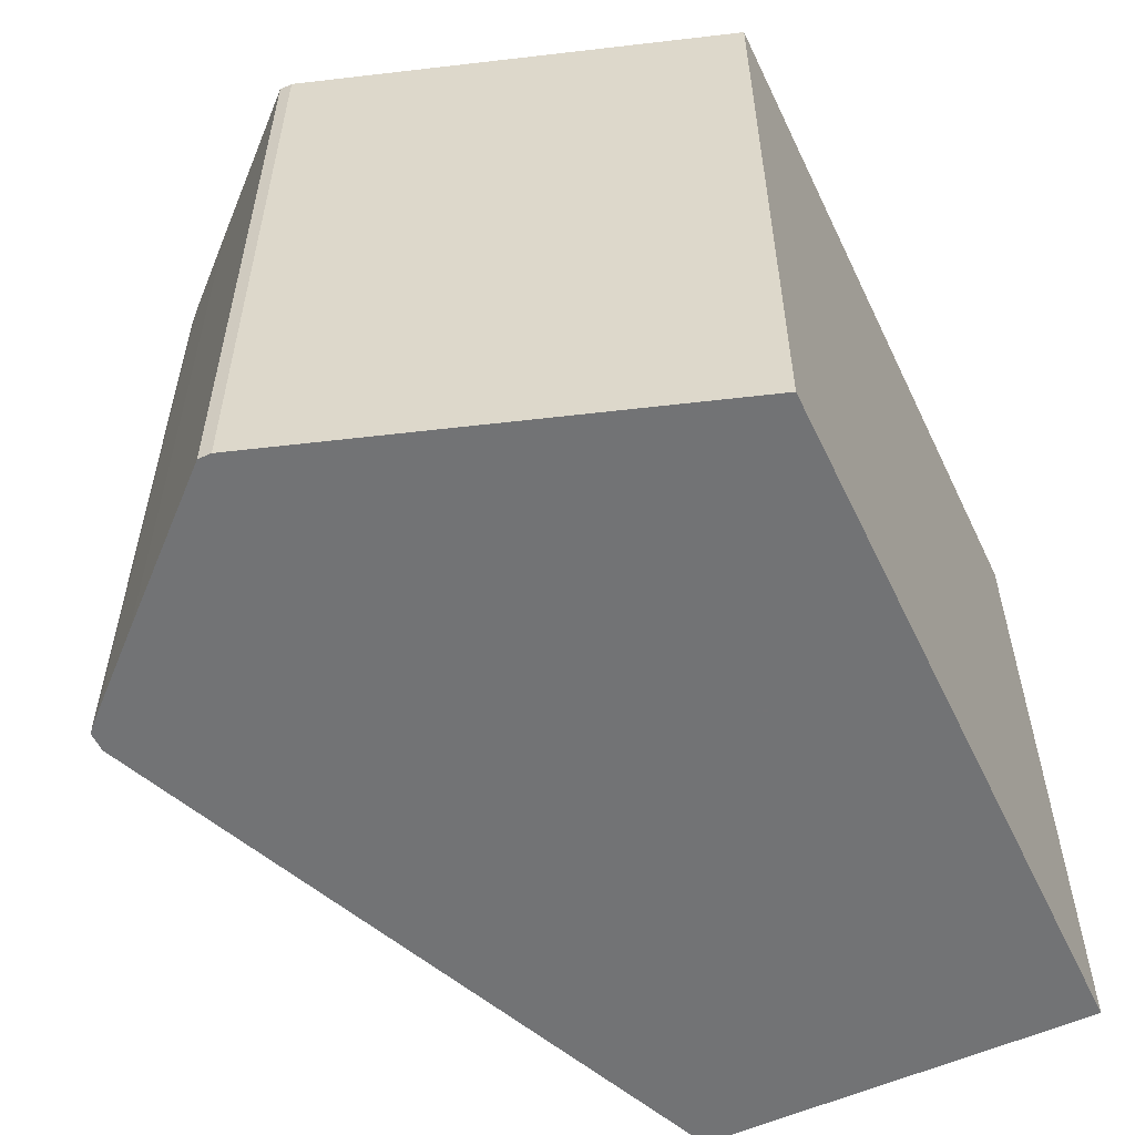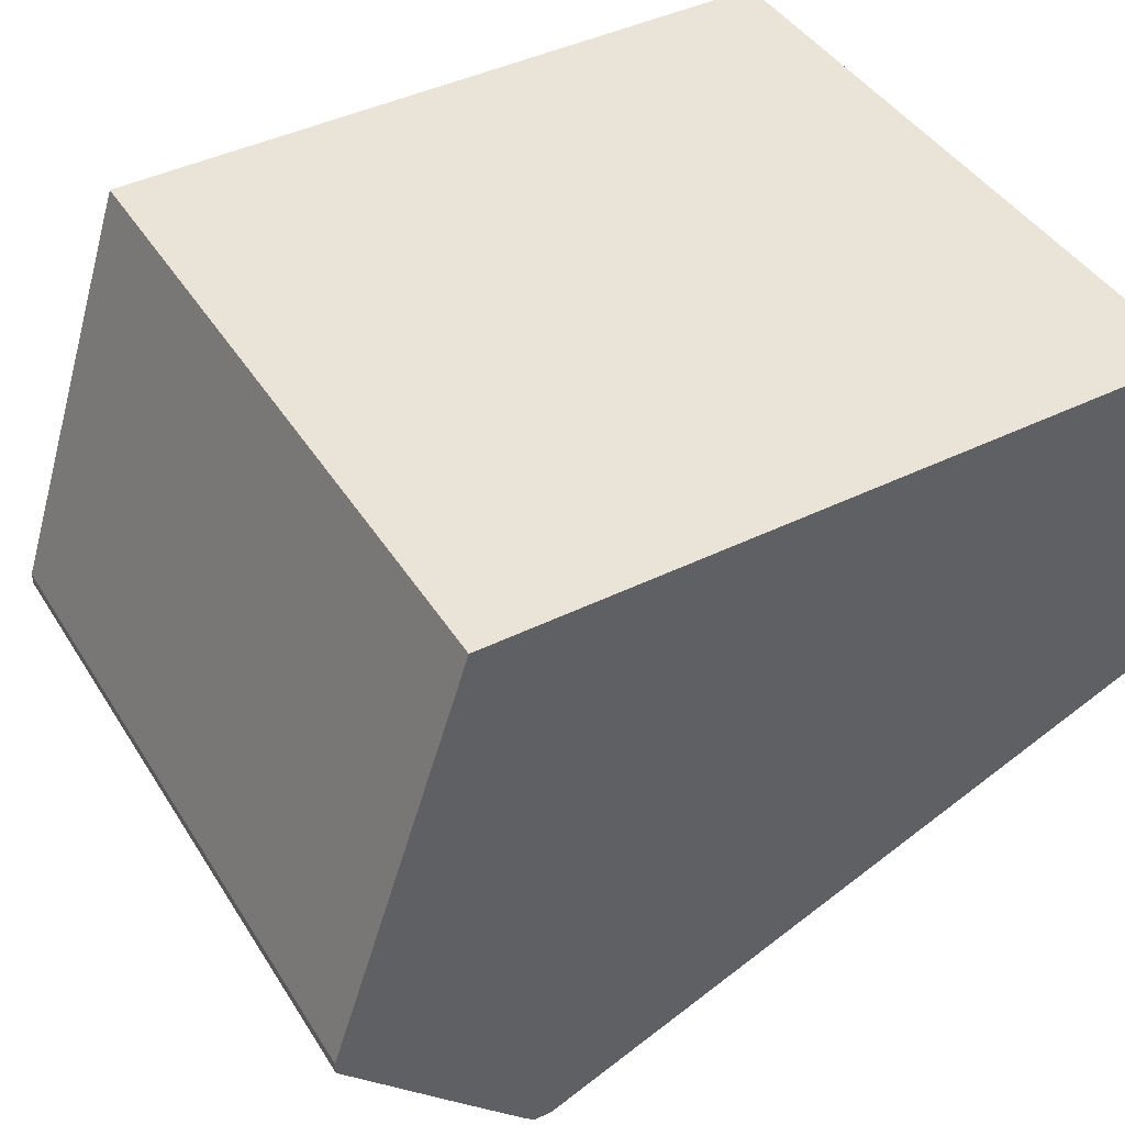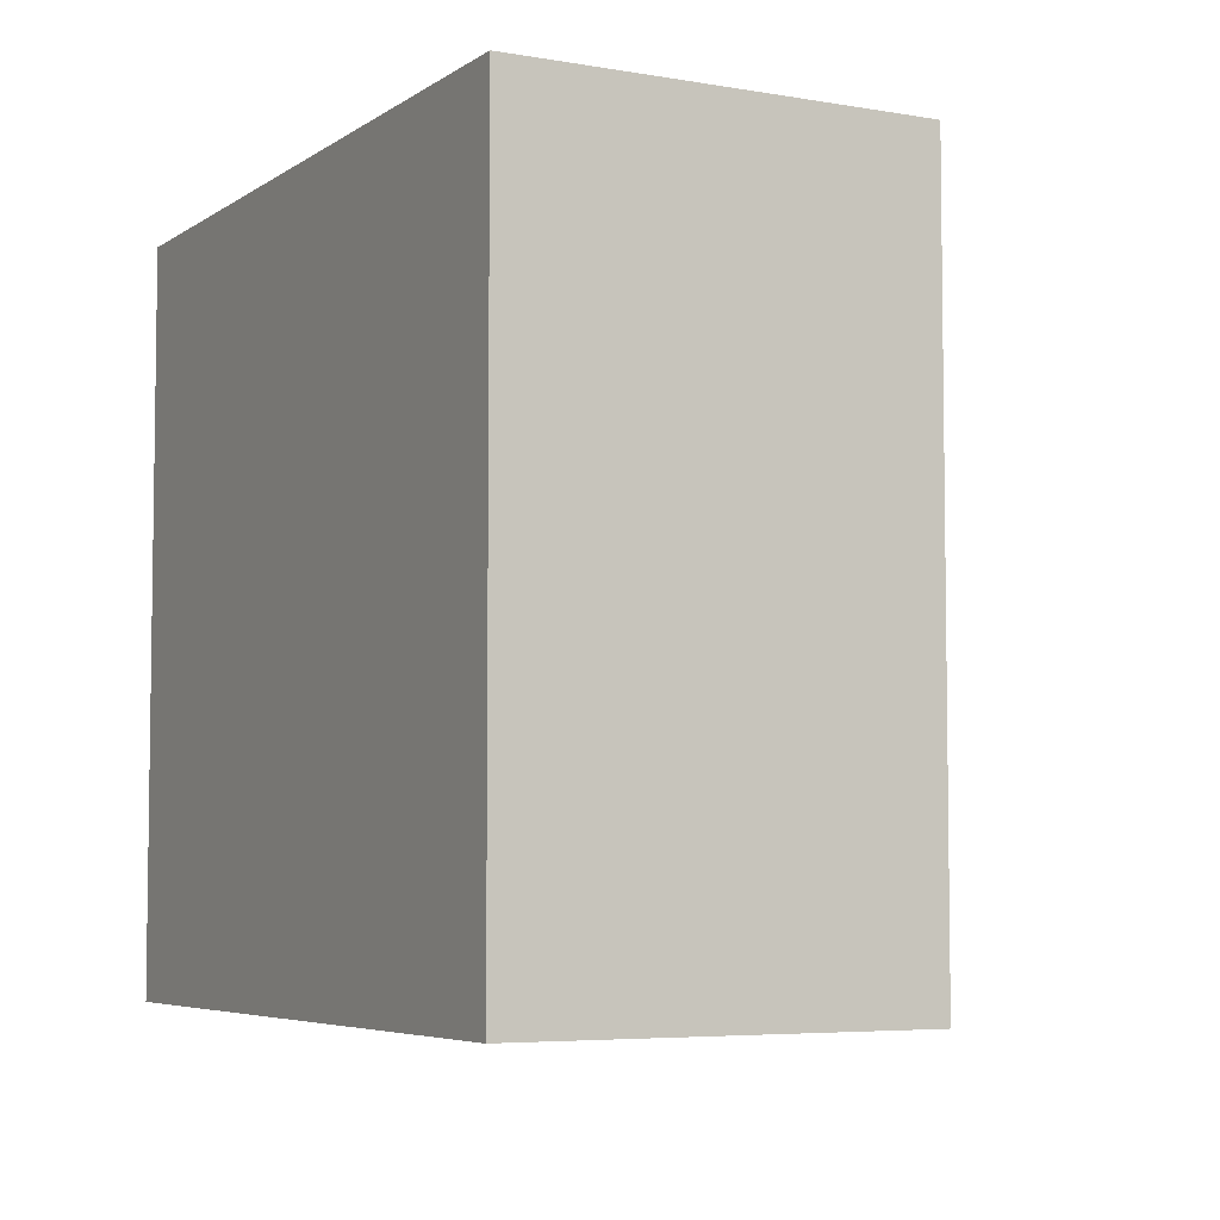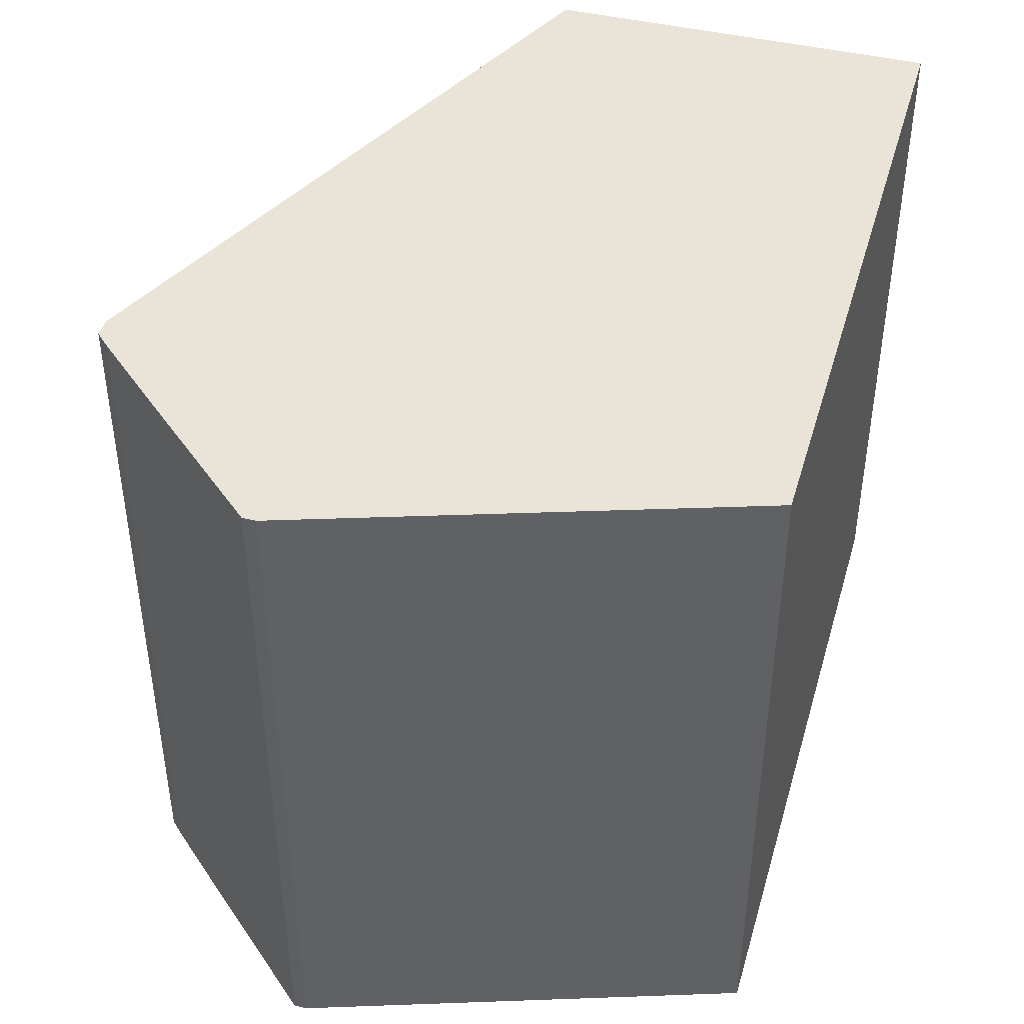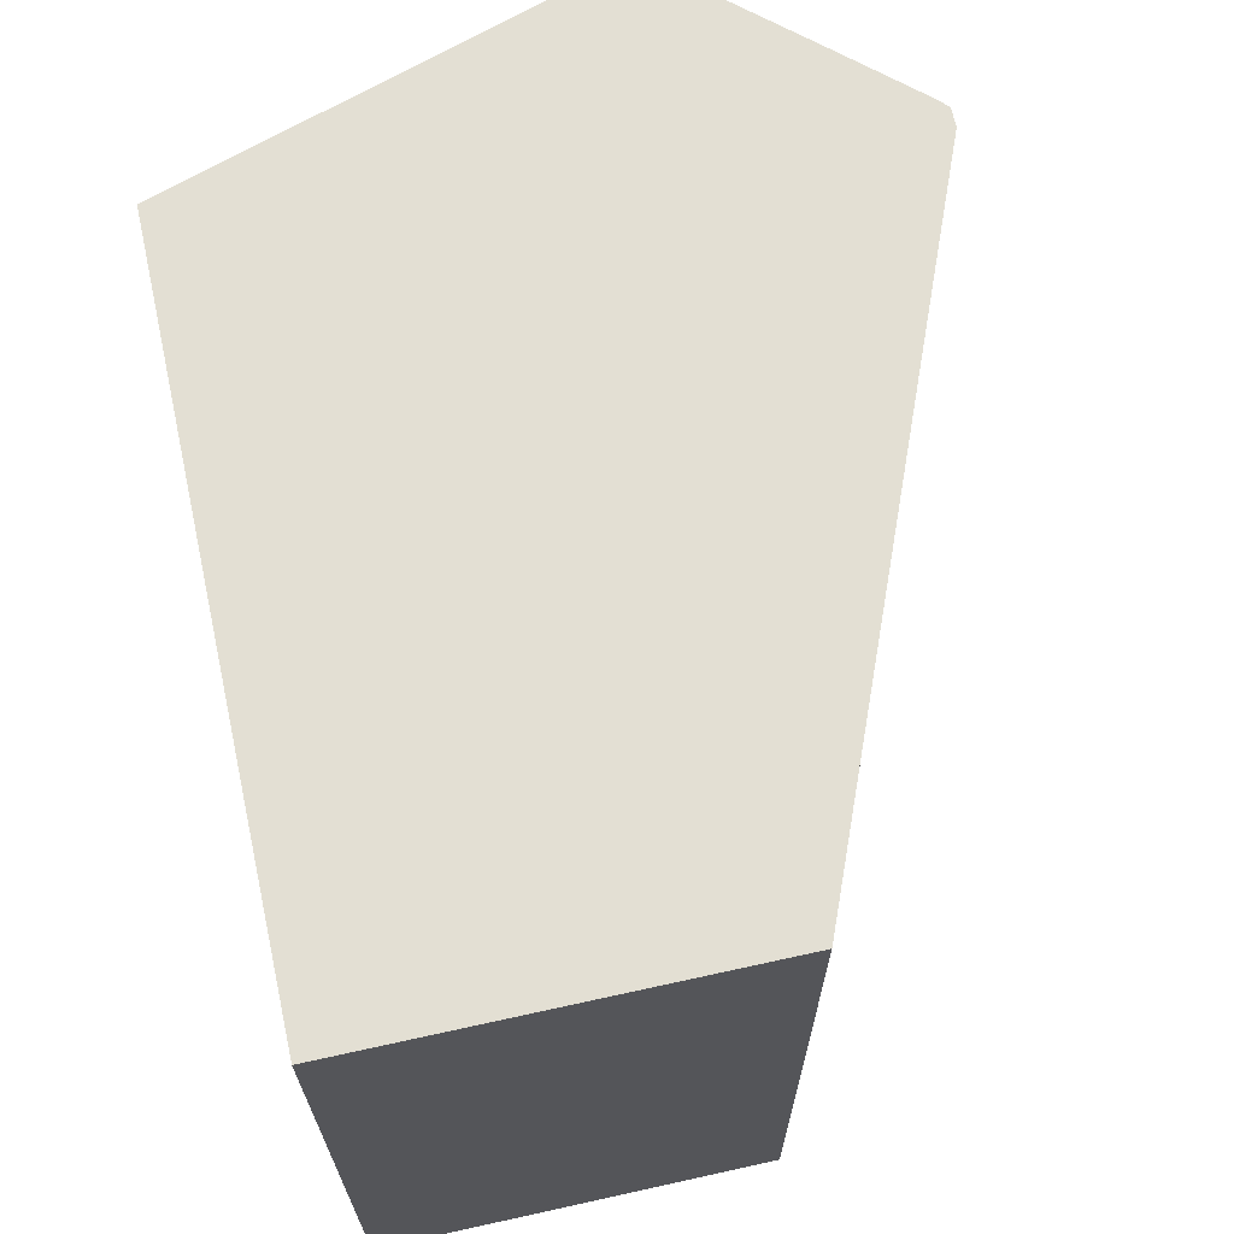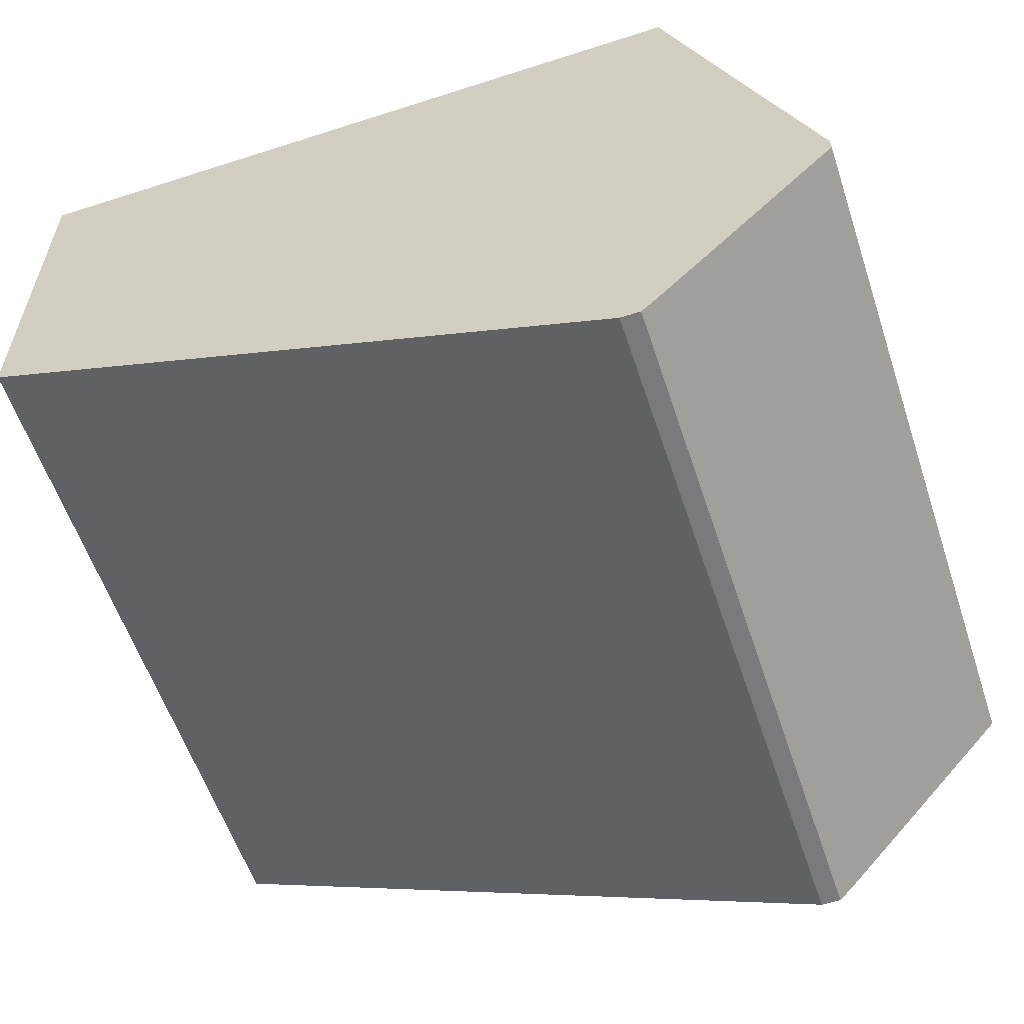
<metadata>
{"format":"obj","ext":"obj","renderer":"f3d","projection":"perspective","resolution":1024,"background":"white","views":[{"elev":-55.9,"azim":-64.6,"up":"+Y"},{"elev":43.5,"azim":-30.1,"up":"+Z"},{"elev":-5.4,"azim":61.7,"up":"+Y"},{"elev":43.2,"azim":-74.0,"up":"+Y"},{"elev":67.0,"azim":77.5,"up":"+Y"},{"elev":-58.2,"azim":-161.6,"up":"+Z"}]}
</metadata>
<code>
o convex_0
v 0.1009 -0.06613 -0.1064
v 0.2401 0.06582 0.001102
v 0.2401 -0.04779 0.001102
v 0.1058 -0.06613 0.001102
v 0.07887 0.06582 -0.07953
v 0.2401 0.06582 -0.07219
v 0.2401 -0.06613 -0.07219
v 0.1058 0.06582 0.001102
v 0.1192 0.06582 -0.1223
v 0.1192 -0.06613 -0.1223
v 0.07887 -0.06613 -0.07953
v 0.2401 -0.06613 0.001102
v 0.1155 0.06582 -0.1223
v 0.07887 0.06582 -0.08198
v 0.1155 -0.06613 -0.1223
v 0.07887 -0.06613 -0.08198
v 0.1131 0.06582 -0.1198
v 0.1131 -0.06613 -0.1198
v 0.1009 0.06582 -0.1064
f 14 17 19
f 3 2 4
f 5 2 6
f 2 3 6
f 6 3 7
f 4 1 7
f 4 2 8
f 5 4 8
f 2 5 8
f 5 6 9
f 6 7 9
f 9 7 10
f 7 1 10
f 1 4 11
f 4 5 11
f 3 4 12
f 7 3 12
f 4 7 12
f 5 9 13
f 9 10 13
f 11 5 14
f 5 13 14
f 10 1 15
f 13 10 15
f 1 11 16
f 14 1 16
f 11 14 16
f 14 13 17
f 13 15 17
f 17 15 18
f 15 1 18
f 1 17 18
f 1 14 19
f 17 1 19

</code>
